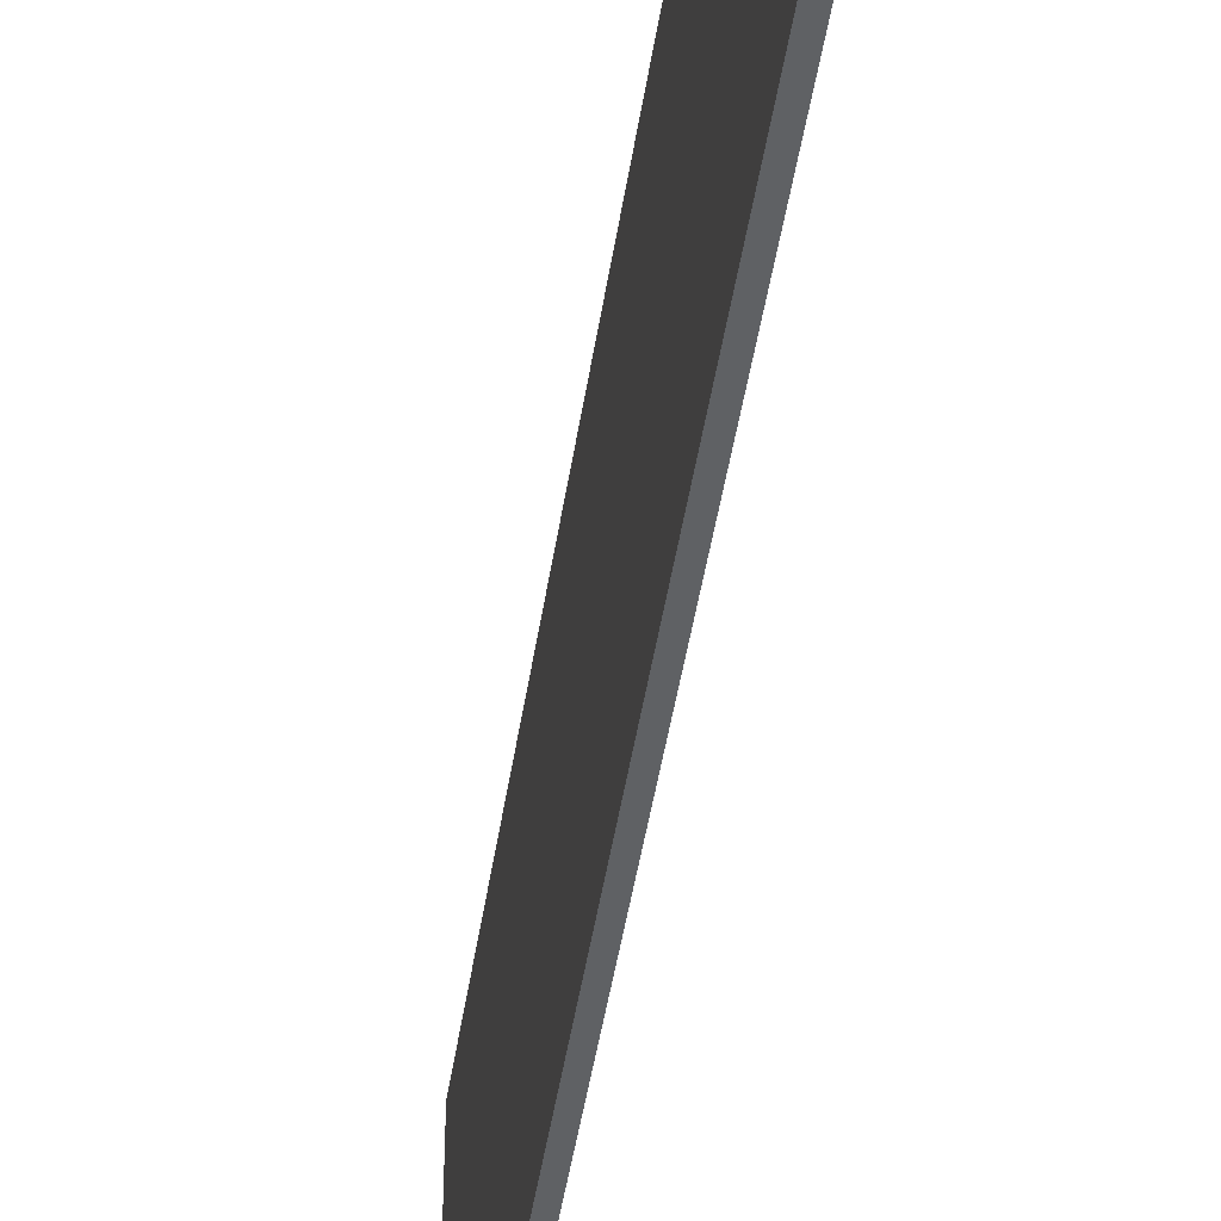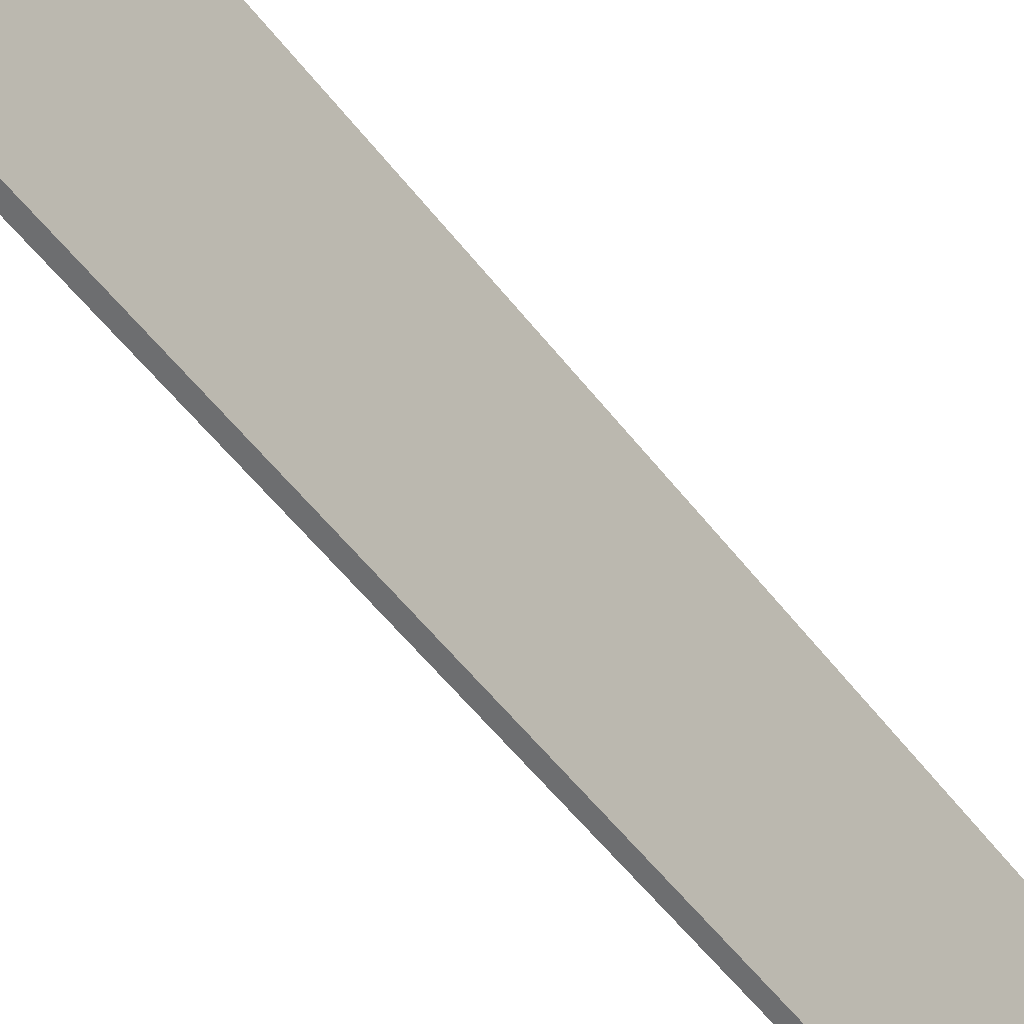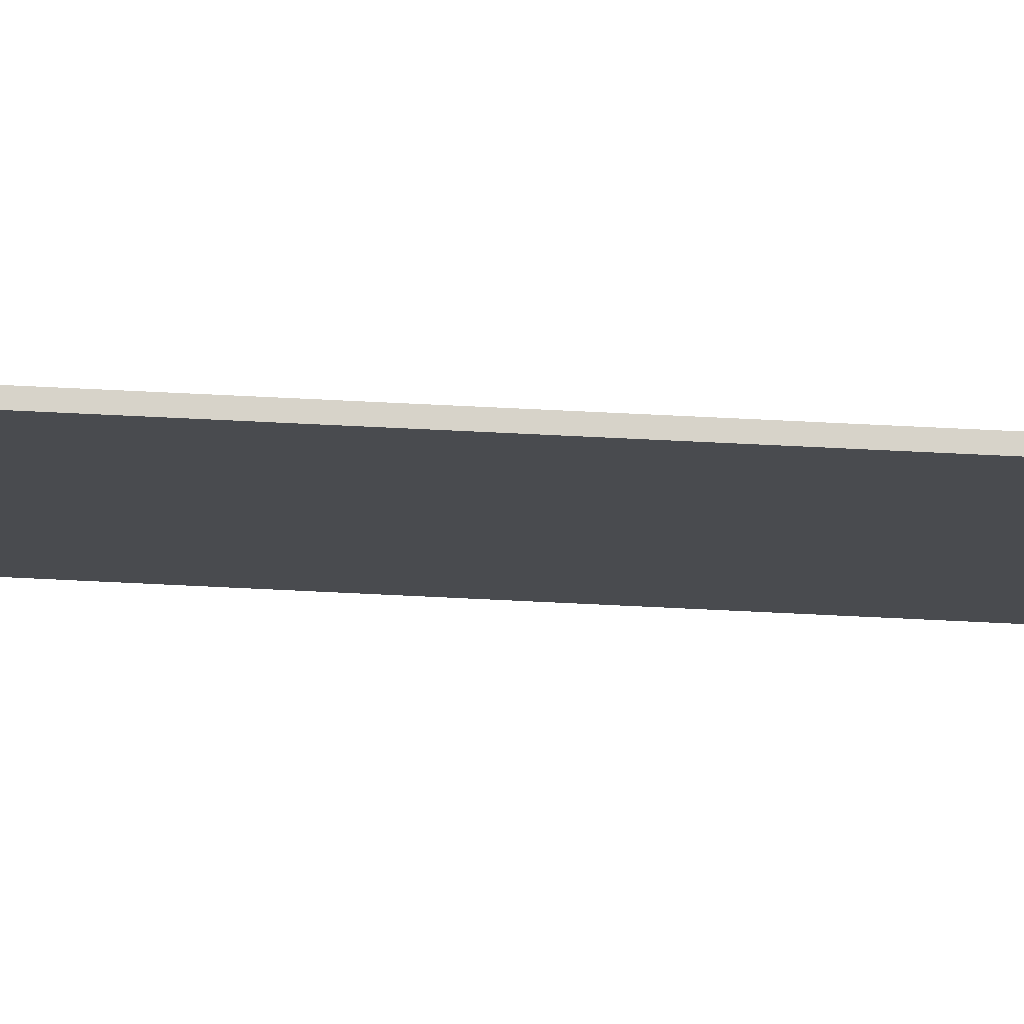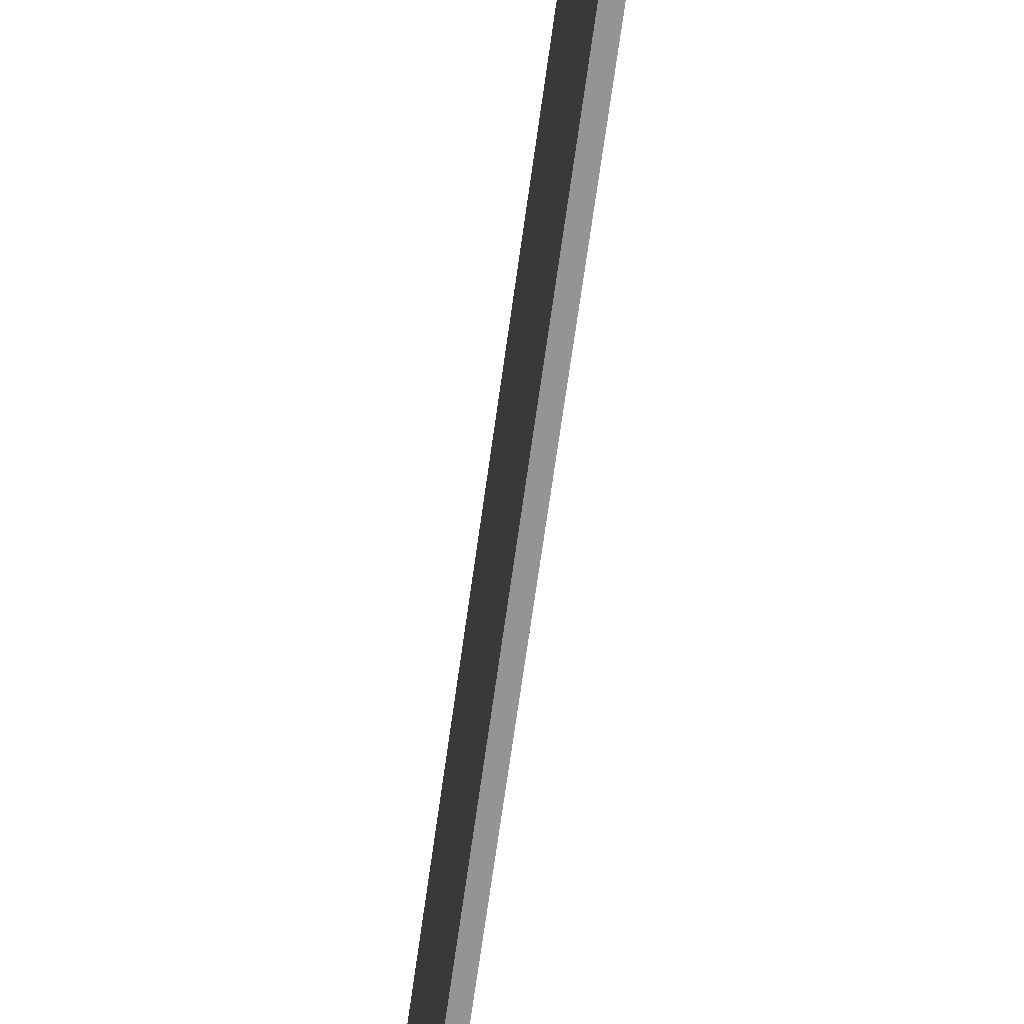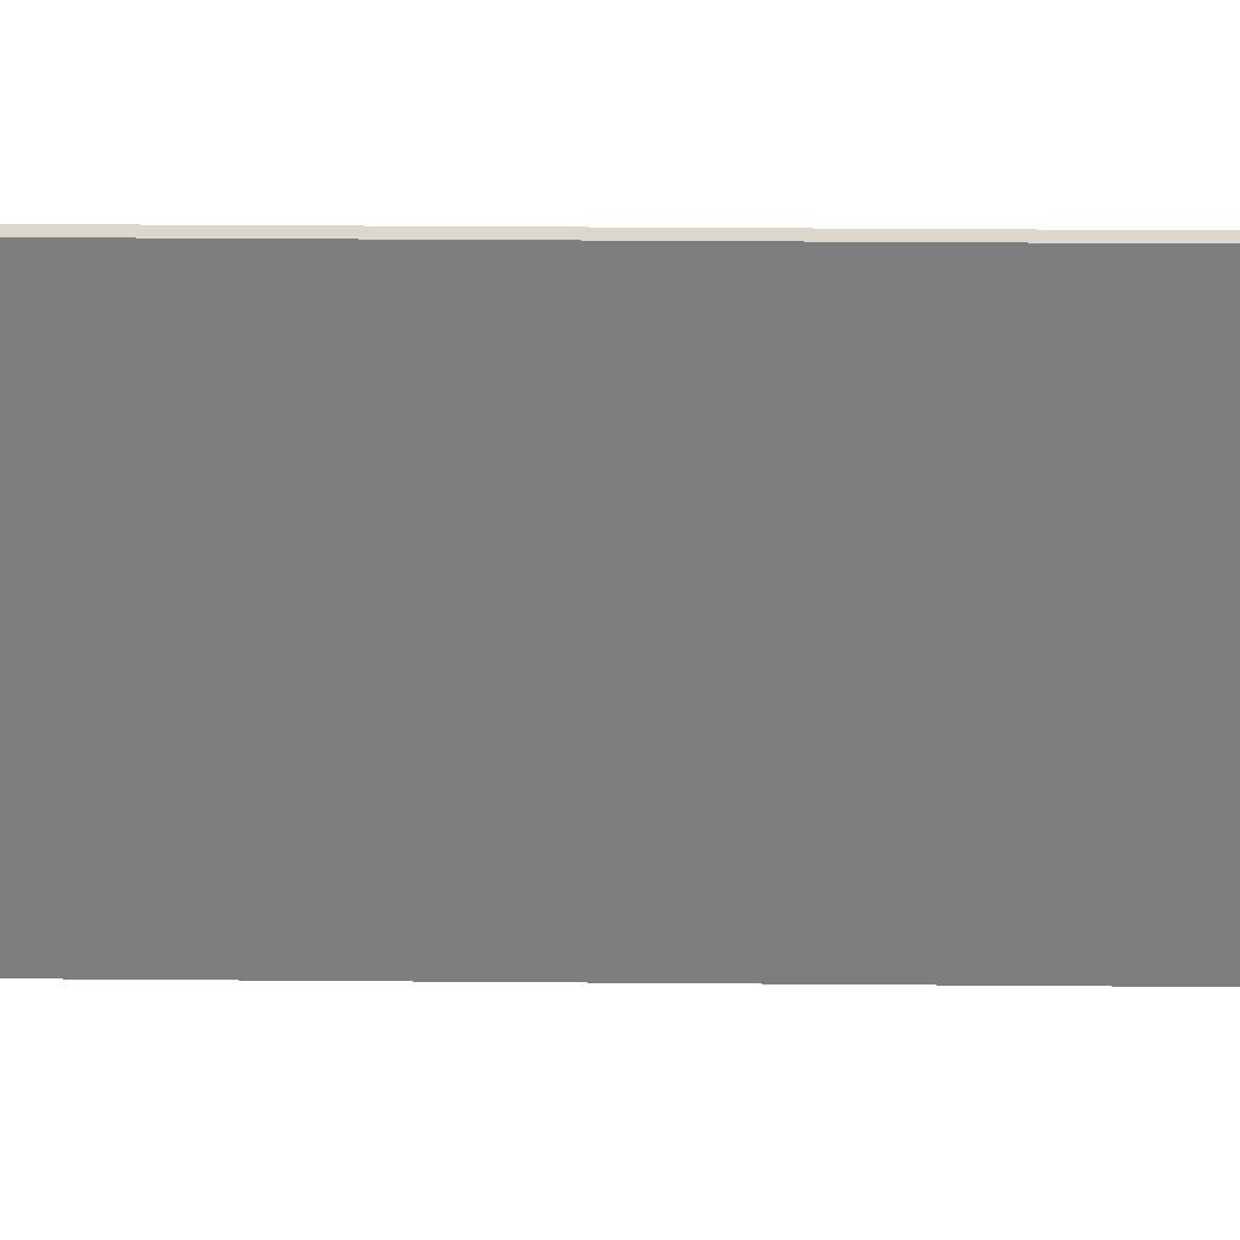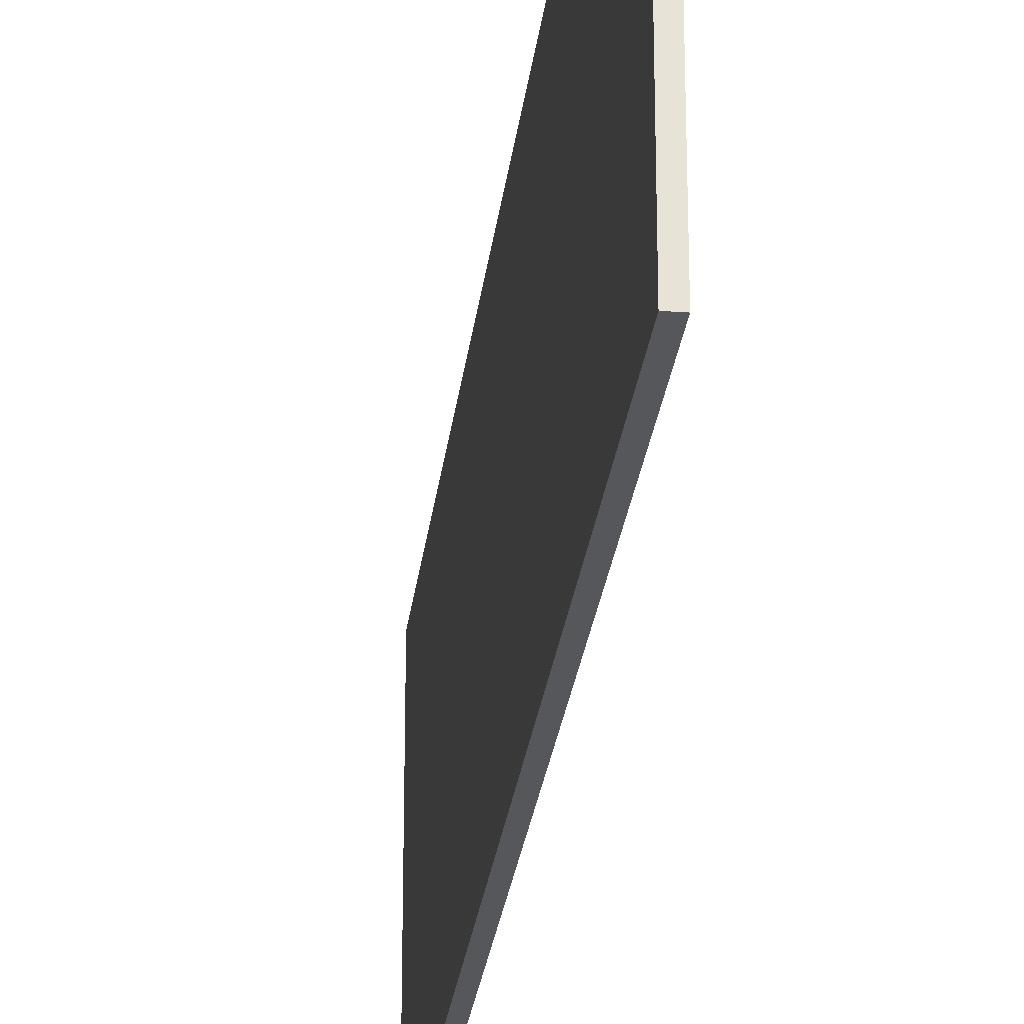
<metadata>
{"format":"obj","ext":"obj","renderer":"f3d","projection":"perspective","resolution":1024,"background":"white","views":[{"elev":-46.2,"azim":171.4,"up":"+Y"},{"elev":-54.3,"azim":-143.3,"up":"+Y"},{"elev":76.3,"azim":-87.3,"up":"+Y"},{"elev":-67.0,"azim":-7.8,"up":"+Y"},{"elev":30.5,"azim":90.7,"up":"+Y"},{"elev":-26.5,"azim":-6.6,"up":"+Y"}]}
</metadata>
<code>
g Bboard
v 0.02952 -0.8742 1.429
v 0.02952 0.8826 1.429
v 0.02952 0.8826 -3.787
v 0.02952 -0.8742 -3.787
v -0.02952 -0.8742 -3.787
v -0.02952 0.8826 -3.787
v -0.02952 0.8826 1.429
v -0.02952 -0.8742 1.429
v -0.02952 0.8826 1.429
v 0.02952 0.8826 1.429
v 0.02952 -0.8742 1.429
v -0.02952 -0.8742 1.429
v -0.02952 -0.8742 1.429
v 0.02952 -0.8742 1.429
v 0.02952 -0.8742 -3.787
v -0.02952 -0.8742 -3.787
v -0.02952 -0.8742 -3.787
v 0.02952 -0.8742 -3.787
v 0.02952 0.8826 -3.787
v -0.02952 0.8826 -3.787
v -0.02952 0.8826 -3.787
v 0.02952 0.8826 -3.787
v 0.02952 0.8826 1.429
v -0.02952 0.8826 1.429
g Bboard_0
f 3 2 1
f 4 3 1
f 7 6 5
f 8 7 5
f 11 10 9
f 12 11 9
f 15 14 13
f 16 15 13
f 19 18 17
f 20 19 17
f 23 22 21
f 24 23 21

</code>
